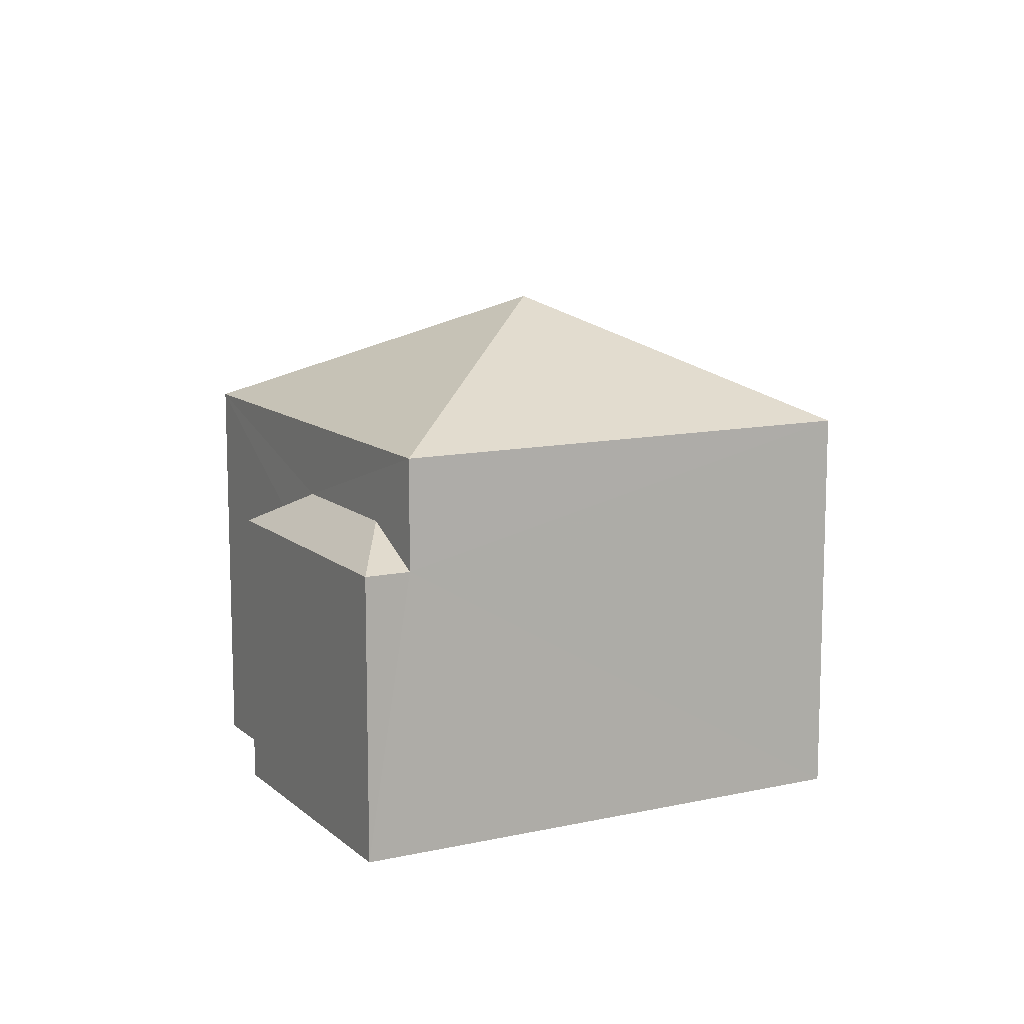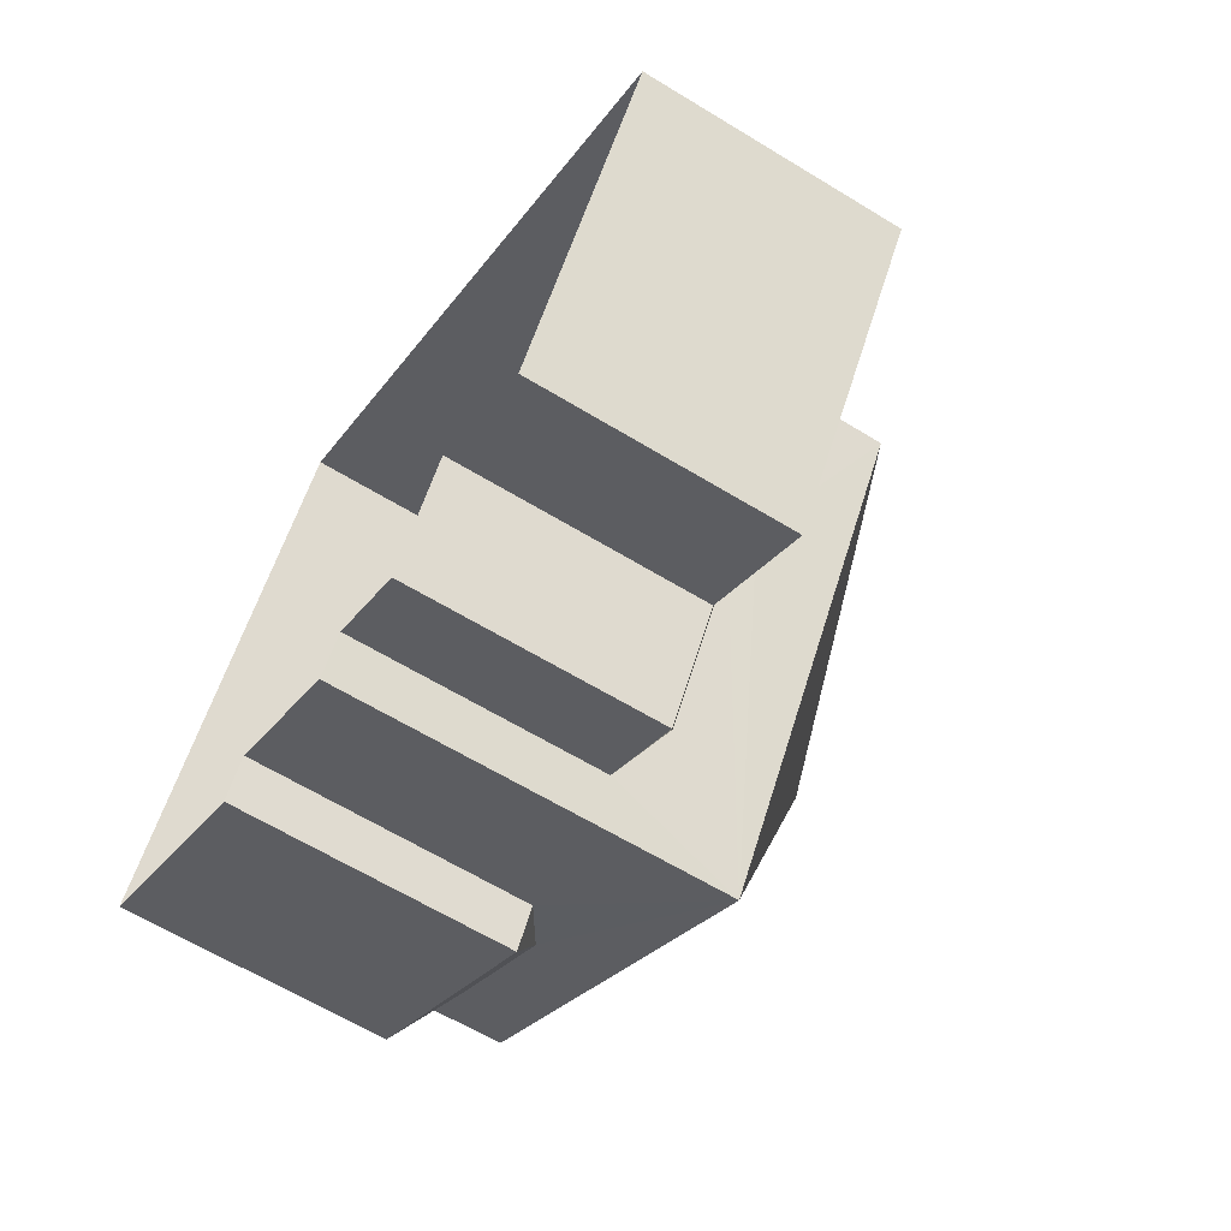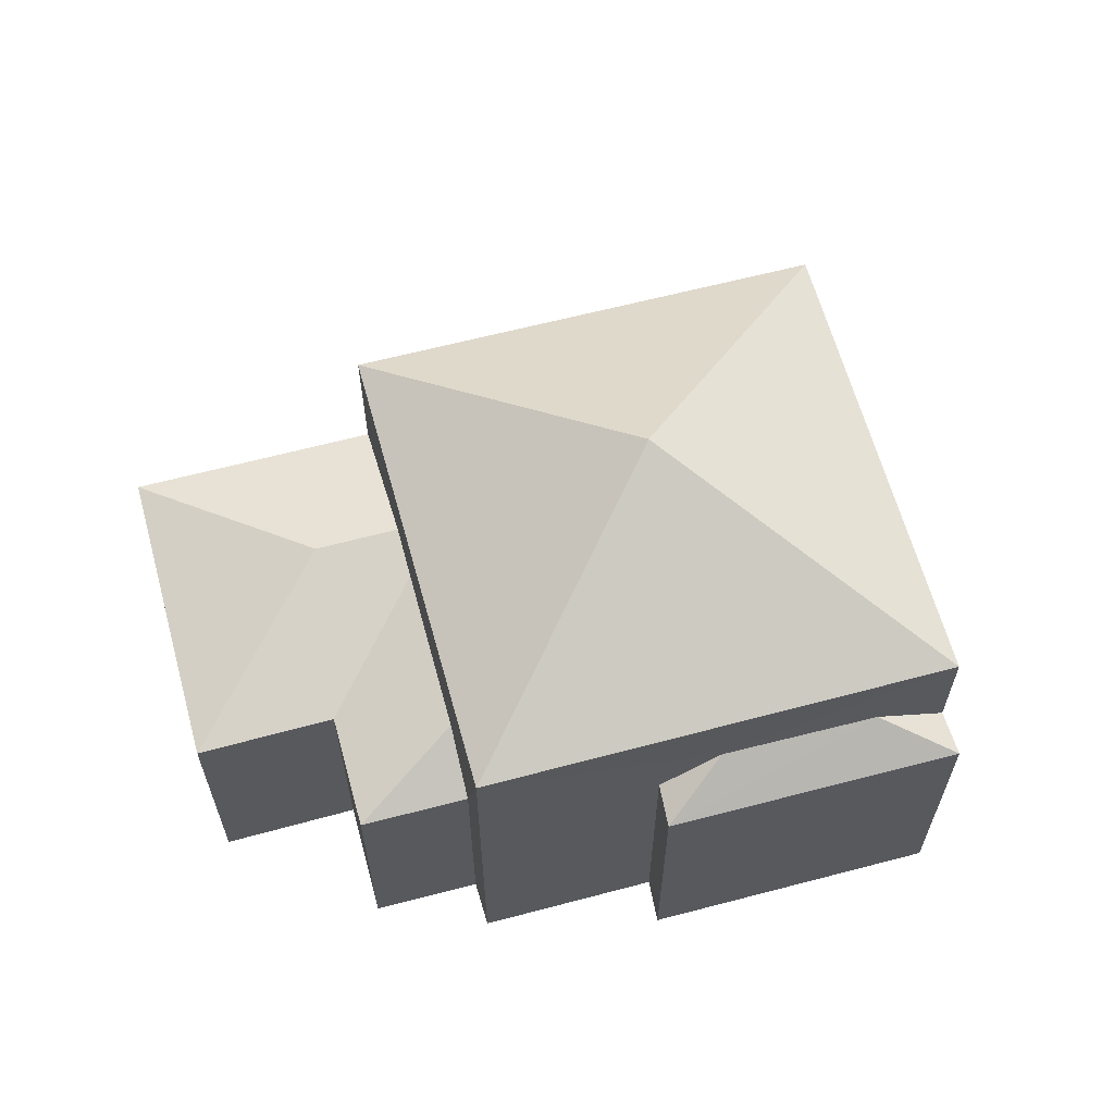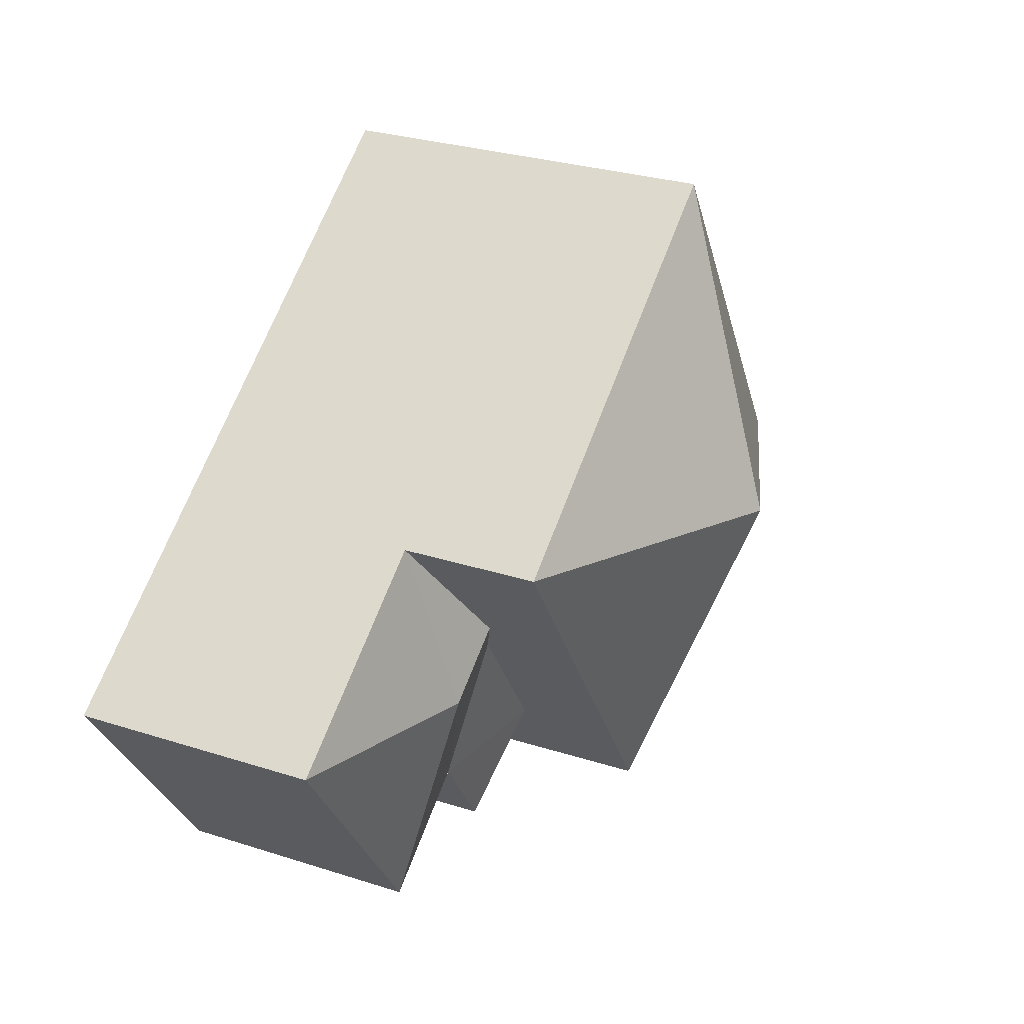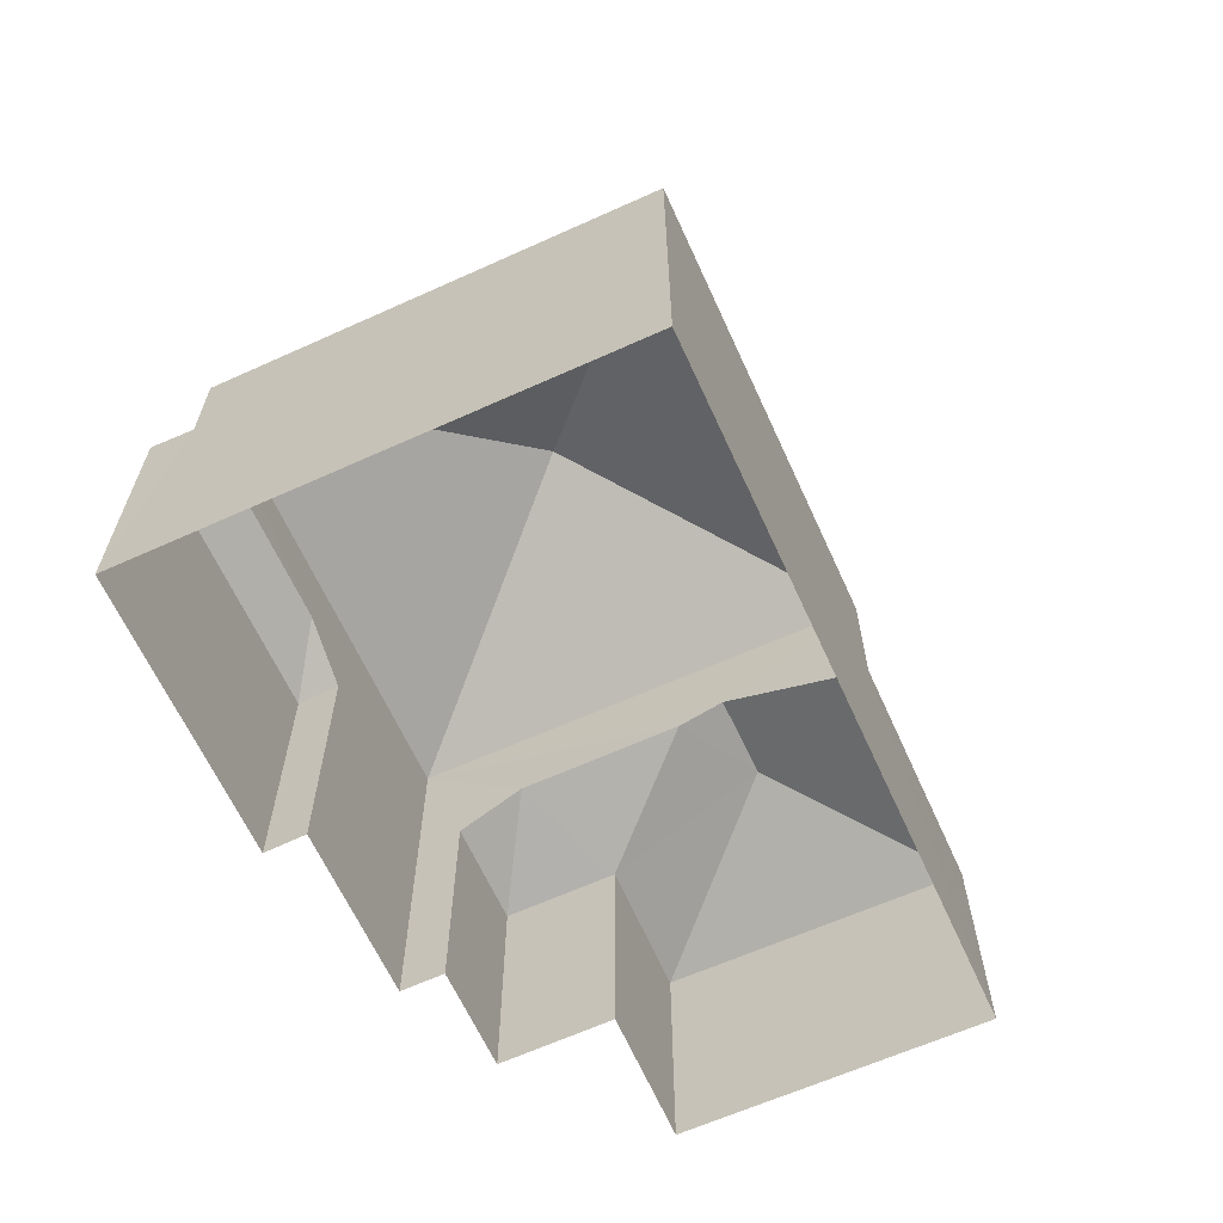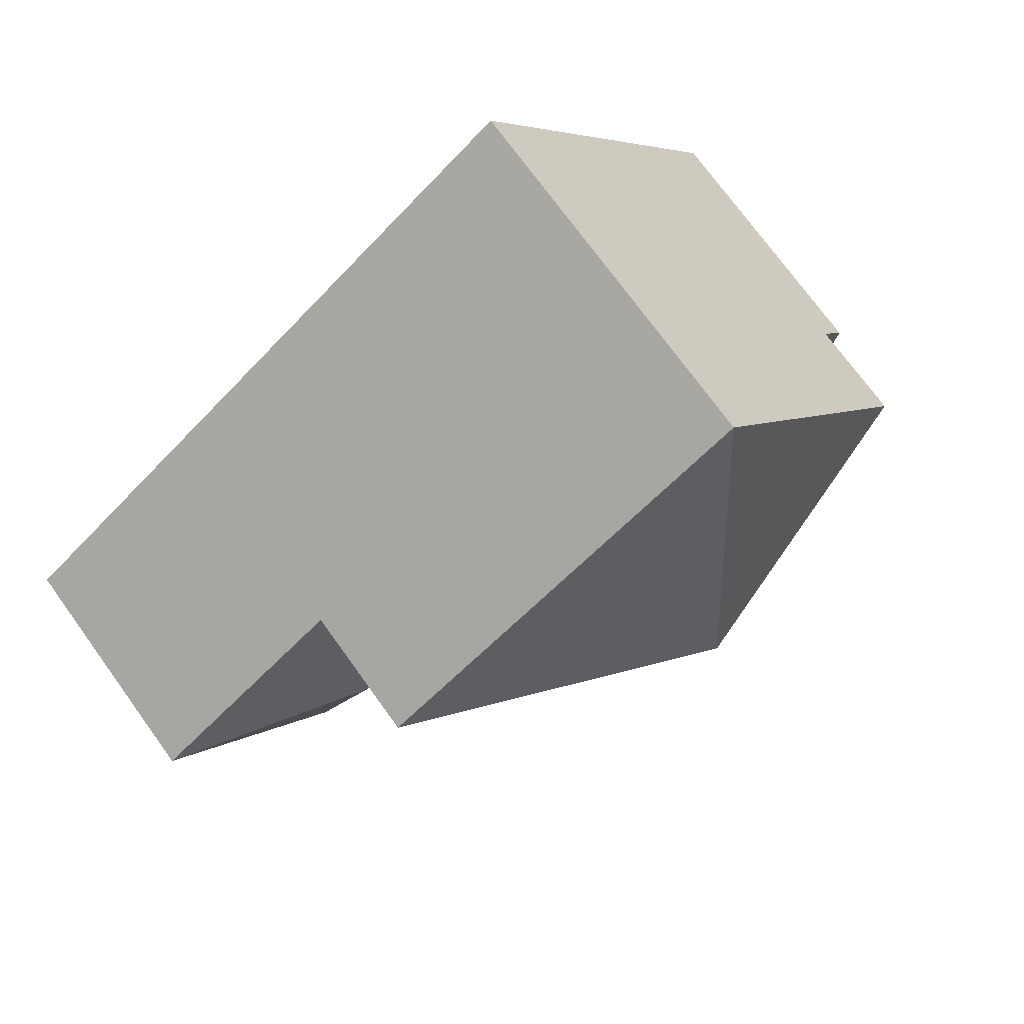
<metadata>
{"format":"obj","ext":"obj","renderer":"f3d","projection":"perspective","resolution":1024,"background":"white","views":[{"elev":11.4,"azim":95.1,"up":"+Z"},{"elev":-62.5,"azim":-121.8,"up":"+Y"},{"elev":62.3,"azim":18.3,"up":"+Z"},{"elev":29.7,"azim":-65.0,"up":"+Y"},{"elev":-64.2,"azim":147.8,"up":"+Z"},{"elev":74.1,"azim":-36.1,"up":"+Y"}]}
</metadata>
<code>
v -3.137e+05 3.923e+04 7.021
v -3.137e+05 3.923e+04 7.022
v -3.137e+05 3.923e+04 7.021
v -3.137e+05 3.924e+04 7.022
v -3.137e+05 3.923e+04 7.021
v -3.137e+05 3.923e+04 7.021
v -3.137e+05 3.923e+04 7.021
v -3.137e+05 3.923e+04 7.021
v -3.137e+05 3.923e+04 7.021
v -3.137e+05 3.923e+04 7.021
v -3.137e+05 3.923e+04 11.56
v -3.137e+05 3.923e+04 12.5
v -3.137e+05 3.923e+04 11.56
v -3.137e+05 3.923e+04 12.76
v -3.137e+05 3.923e+04 12.12
v -3.137e+05 3.923e+04 12.12
v -3.137e+05 3.923e+04 12.76
v -3.137e+05 3.923e+04 12.5
v -3.137e+05 3.923e+04 12.23
v -3.137e+05 3.923e+04 11.56
v -3.137e+05 3.923e+04 11.56
v -3.137e+05 3.923e+04 12.23
v -3.137e+05 3.923e+04 11.56
v -3.137e+05 3.924e+04 16.25
v -3.137e+05 3.924e+04 14.09
v -3.137e+05 3.923e+04 14.09
v -3.137e+05 3.923e+04 14.09
v -3.137e+05 3.924e+04 14.09
v -3.137e+05 3.924e+04 11.56
v -3.137e+05 3.923e+04 12.12
v -3.137e+05 3.923e+04 12.12
f 1 2 3
f 2 4 3
f 5 3 6
f 7 4 8
f 9 6 7
f 7 8 10
f 3 4 7
f 6 3 7
f 11 12 13
f 14 15 16
f 14 17 15
f 18 12 19
f 19 12 20
f 12 11 20
f 21 22 23
f 20 23 22
f 19 20 22
f 24 25 26
f 24 27 28
f 24 28 25
f 12 29 13
f 12 18 29
f 24 26 27
f 17 30 15
f 31 14 16
f 15 10 8
f 16 15 8
f 13 2 1
f 11 13 1
f 20 3 5
f 23 20 5
f 28 31 4
f 4 31 8
f 28 27 31
f 8 31 16
f 26 9 30
f 9 7 30
f 27 26 17
f 31 27 14
f 14 27 17
f 17 26 30
f 1 20 11
f 1 3 20
f 25 28 29
f 28 4 29
f 29 2 13
f 29 4 2
f 6 9 21
f 18 25 29
f 9 26 21
f 19 22 26
f 19 26 18
f 26 25 18
f 26 22 21
f 30 10 15
f 30 7 10
f 21 23 5
f 6 21 5

</code>
